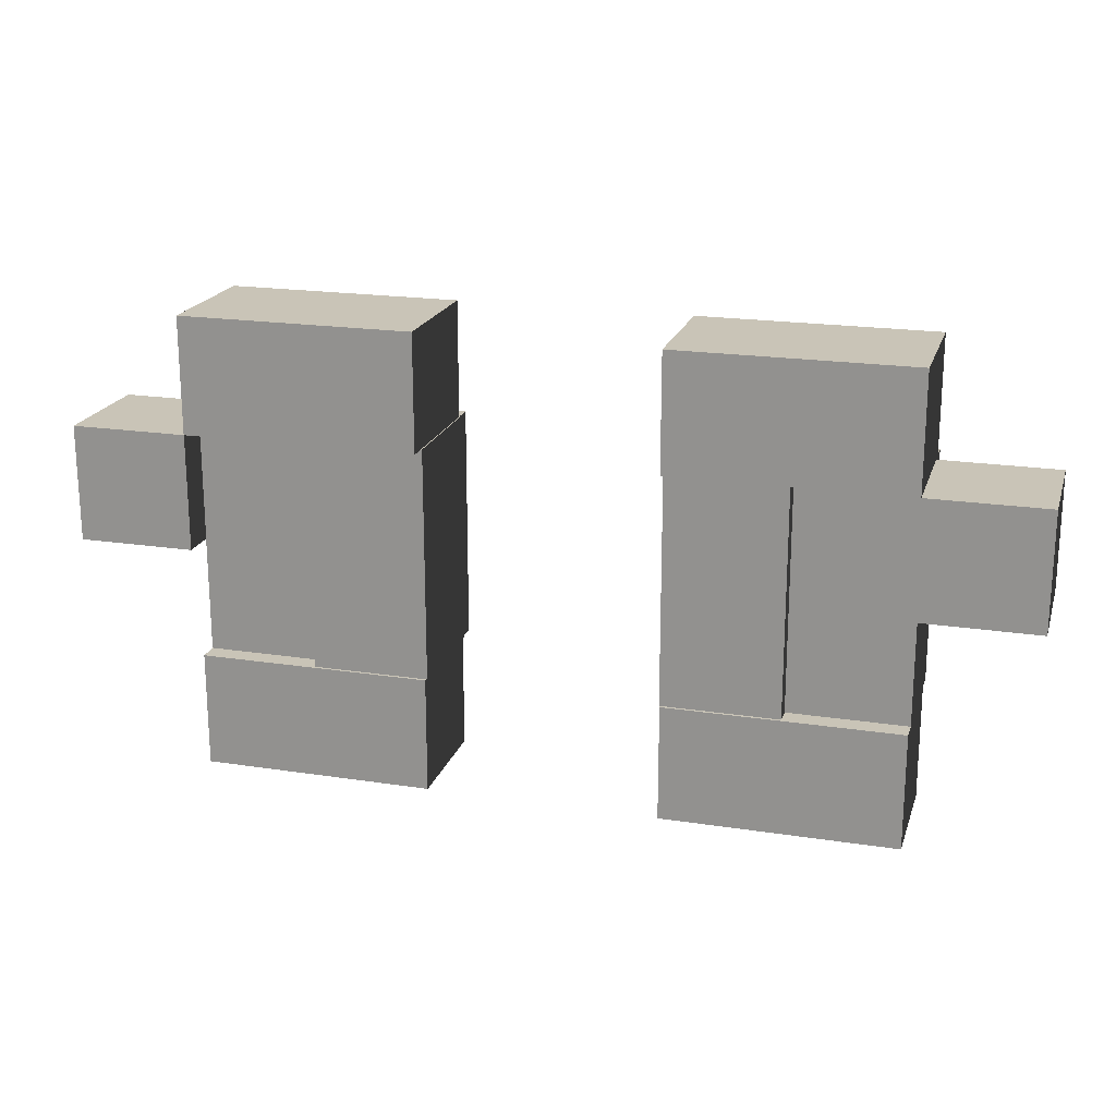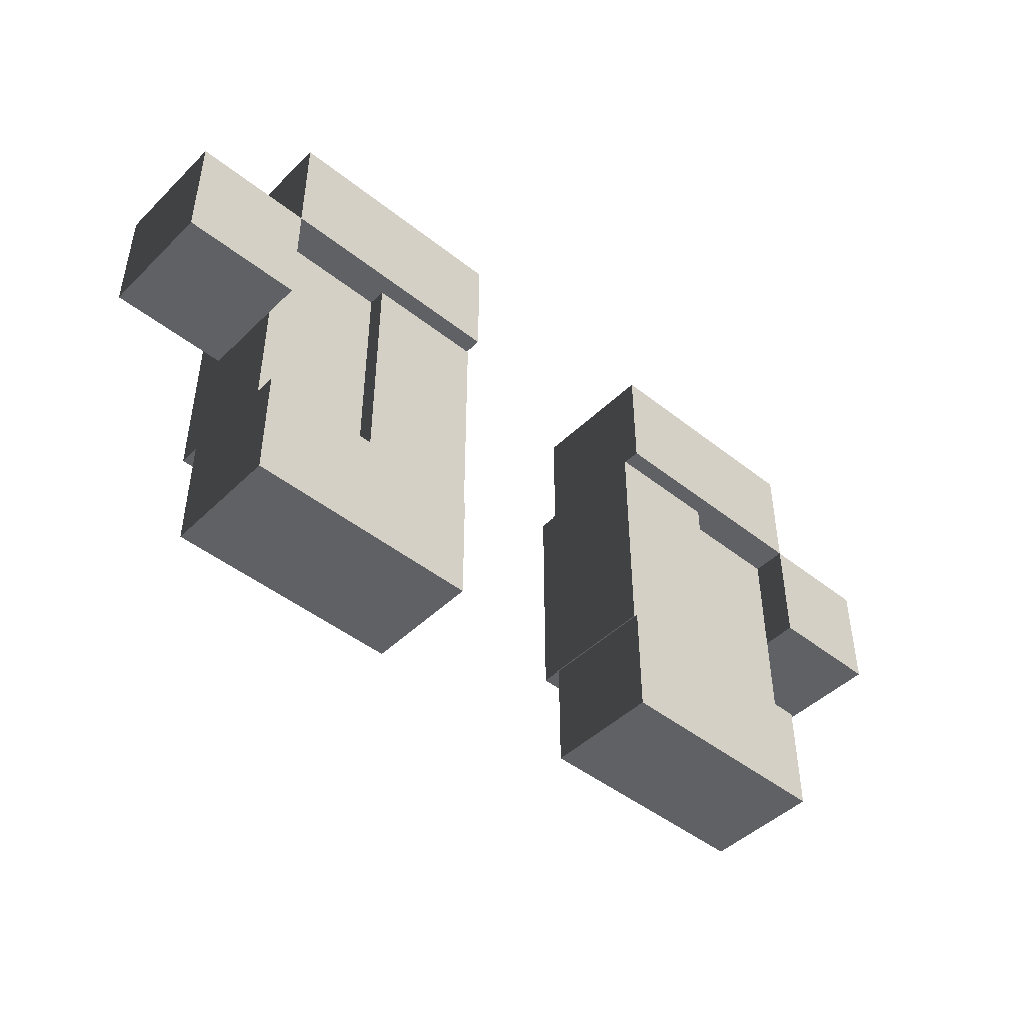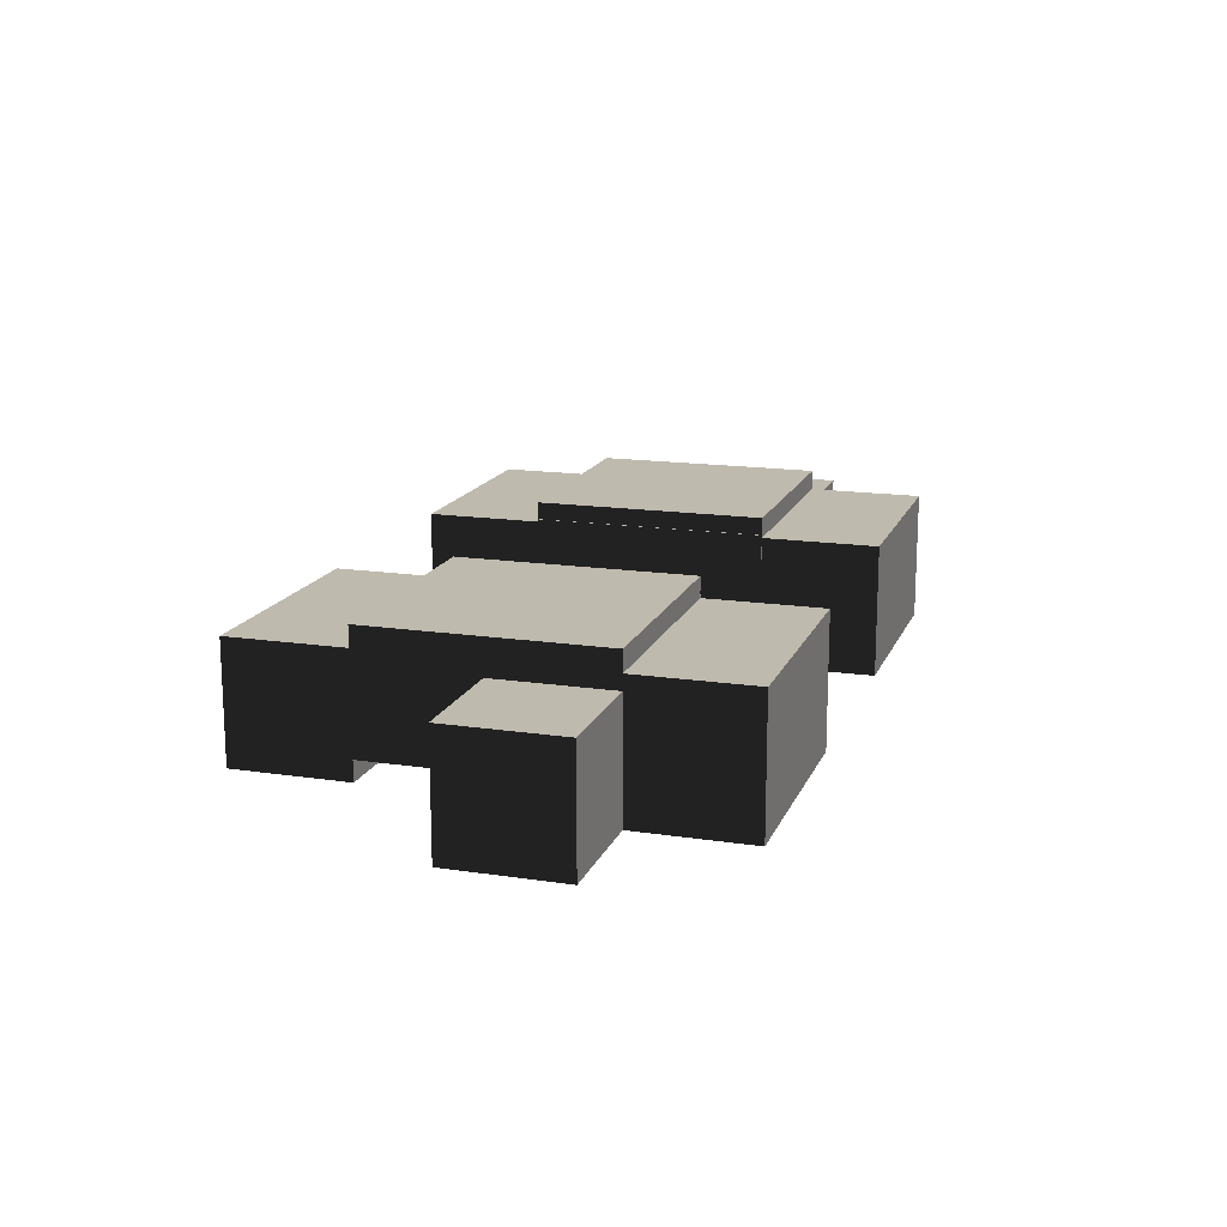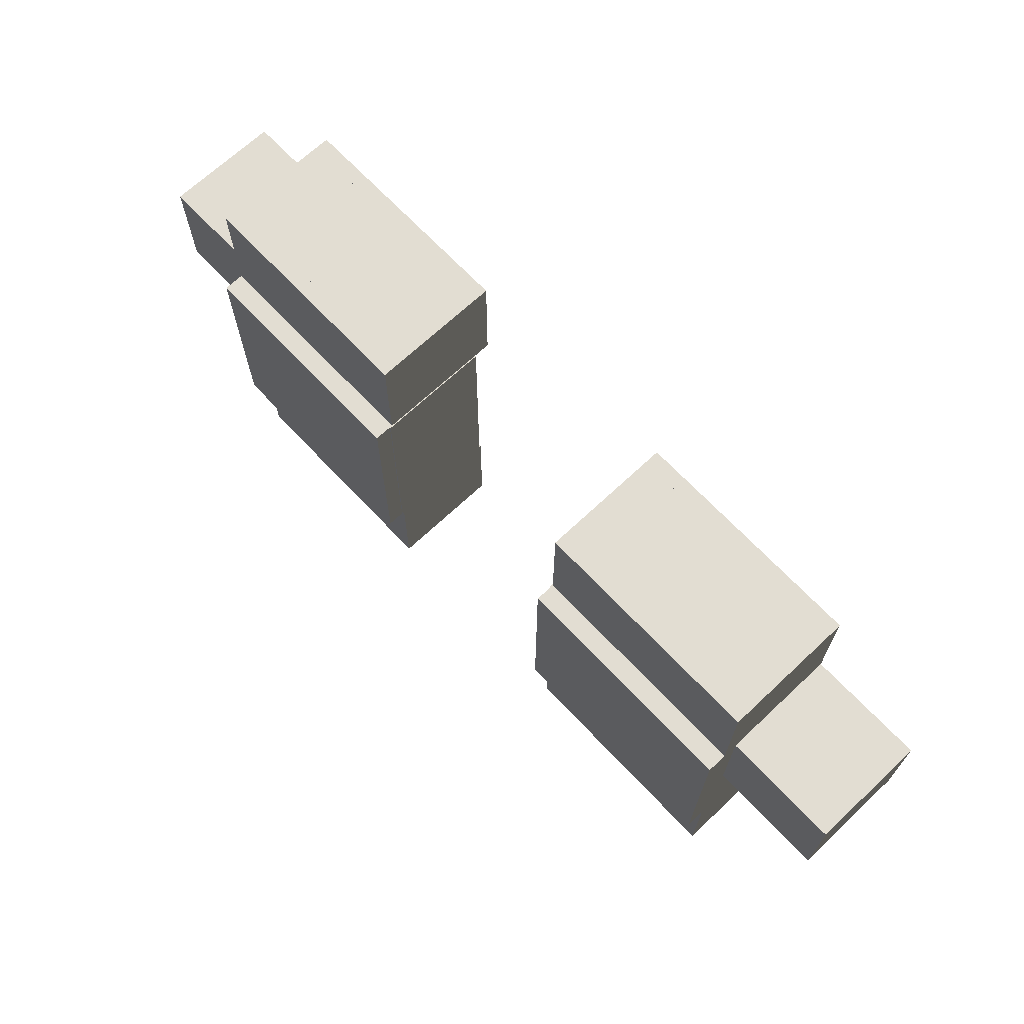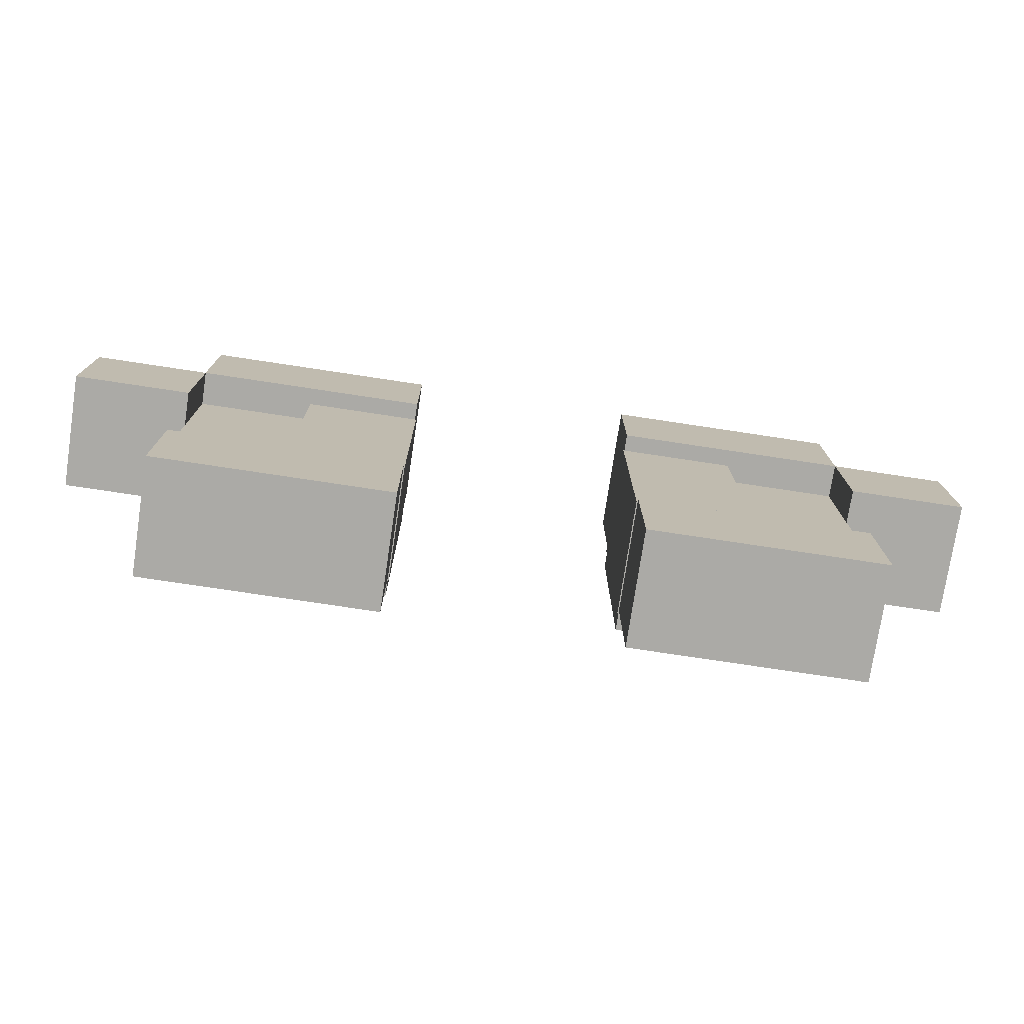
<metadata>
{"format":"obj","ext":"obj","renderer":"f3d","projection":"perspective","resolution":1024,"background":"white","views":[{"elev":20.0,"azim":-164.2,"up":"+Y"},{"elev":-46.1,"azim":137.8,"up":"+Y"},{"elev":15.8,"azim":107.3,"up":"+Z"},{"elev":68.3,"azim":46.7,"up":"+Y"},{"elev":-75.7,"azim":171.4,"up":"+Y"}]}
</metadata>
<code>
o eyebrow_r_2
v 0.1874 0.3125 -0.1937
v 0.1874 0.3125 -0.2562
v 0.1874 0.25 -0.2562
v 0.1874 0.25 -0.1937
v 0.2499 0.3125 -0.2562
v 0.2499 0.3125 -0.1937
v 0.2499 0.25 -0.1937
v 0.2499 0.25 -0.2562
f 1 4 3 2
f 5 8 7 6
f 1 6 5 2
f 3 8 7 4
f 2 5 8 3
f 6 1 4 7
o eye_r_pupil
v 0.0619 0.3125 -0.1844
v 0.0619 0.3125 -0.2469
v 0.0619 0.1875 -0.2469
v 0.0619 0.1875 -0.1844
v 0.1244 0.3125 -0.2469
v 0.1244 0.3125 -0.1844
v 0.1244 0.1875 -0.1844
v 0.1244 0.1875 -0.2469
f 9 12 11 10
f 13 16 15 14
f 9 14 13 10
f 11 16 15 12
f 10 13 16 11
f 14 9 12 15
o eye_l
v -0.1875 0.3125 -0.1751
v -0.1875 0.3125 -0.2376
v -0.1875 0.1875 -0.2376
v -0.1875 0.1875 -0.1751
v -0.0625 0.3125 -0.2376
v -0.0625 0.3125 -0.1751
v -0.0625 0.1875 -0.1751
v -0.0625 0.1875 -0.2376
f 17 20 19 18
f 21 24 23 22
f 17 22 21 18
f 19 24 23 20
f 18 21 24 19
f 22 17 20 23
o eye_l_pupil
v -0.1244 0.3125 -0.1844
v -0.1244 0.3125 -0.2469
v -0.1244 0.1875 -0.2469
v -0.1244 0.1875 -0.1844
v -0.0619 0.3125 -0.2469
v -0.0619 0.3125 -0.1844
v -0.0619 0.1875 -0.1844
v -0.0619 0.1875 -0.2469
f 25 28 27 26
f 29 32 31 30
f 25 30 29 26
f 27 32 31 28
f 26 29 32 27
f 30 25 28 31
o eye_r
v 0.0625 0.3125 -0.1751
v 0.0625 0.3125 -0.2376
v 0.0625 0.1875 -0.2376
v 0.0625 0.1875 -0.1751
v 0.1875 0.3125 -0.2376
v 0.1875 0.3125 -0.1751
v 0.1875 0.1875 -0.1751
v 0.1875 0.1875 -0.2376
f 33 36 35 34
f 37 40 39 38
f 33 38 37 34
f 35 40 39 36
f 34 37 40 35
f 38 33 36 39
o eyebrow_l_2
v -0.2499 0.3125 -0.1937
v -0.2499 0.3125 -0.2562
v -0.2499 0.25 -0.2562
v -0.2499 0.25 -0.1937
v -0.1874 0.3125 -0.2562
v -0.1874 0.3125 -0.1937
v -0.1874 0.25 -0.1937
v -0.1874 0.25 -0.2562
f 41 44 43 42
f 45 48 47 46
f 41 46 45 42
f 43 48 47 44
f 42 45 48 43
f 46 41 44 47
o eyelid_lt
v -0.1875 0.375 -0.1859
v -0.1875 0.375 -0.2484
v -0.1875 0.3125 -0.2484
v -0.1875 0.3125 -0.1859
v -0.0625 0.375 -0.2484
v -0.0625 0.375 -0.1859
v -0.0625 0.3125 -0.1859
v -0.0625 0.3125 -0.2484
v -0.125 0.375 -0.1859
v -0.125 0.3125 -0.1859
v -0.125 0.3125 -0.2484
v -0.125 0.375 -0.2484
v -0.09375 0.375 -0.1859
v -0.09375 0.3125 -0.1859
v -0.09375 0.3125 -0.2484
v -0.09375 0.375 -0.2484
v -0.07812 0.375 -0.1859
v -0.07812 0.3125 -0.1859
v -0.07812 0.3125 -0.2484
v -0.07812 0.375 -0.2484
v -0.1094 0.375 -0.1859
v -0.1094 0.3125 -0.1859
v -0.1094 0.3125 -0.2484
v -0.1094 0.375 -0.2484
v -0.1562 0.375 -0.1859
v -0.1562 0.3125 -0.1859
v -0.1562 0.3125 -0.2484
v -0.1562 0.375 -0.2484
v -0.1406 0.375 -0.1859
v -0.1406 0.3125 -0.1859
v -0.1406 0.3125 -0.2484
v -0.1406 0.375 -0.2484
v -0.1719 0.375 -0.1859
v -0.1719 0.3125 -0.1859
v -0.1719 0.3125 -0.2484
v -0.1719 0.375 -0.2484
f 49 52 51 50
f 53 56 55 54
f 65 54 53 68
f 67 56 55 66
f 68 53 56 67
f 81 49 52 82
f 69 57 58 70
f 80 60 59 79
f 79 59 58 78
f 77 57 60 80
f 65 61 62 66
f 72 64 63 71
f 71 63 62 70
f 69 61 64 72
f 54 65 66 55
f 64 68 67 63
f 63 67 66 62
f 61 65 68 64
f 57 69 72 60
f 59 71 70 58
f 60 72 71 59
f 61 69 70 62
f 81 73 76 84
f 83 75 74 82
f 84 76 75 83
f 77 73 74 78
f 57 77 78 58
f 73 77 80 76
f 75 79 78 74
f 76 80 79 75
f 50 84 83 51
f 51 83 82 52
f 49 81 84 50
f 73 81 82 74
o eyelid_rt
v 0.0625 0.375 -0.1859
v 0.0625 0.375 -0.2484
v 0.0625 0.3125 -0.2484
v 0.0625 0.3125 -0.1859
v 0.1875 0.375 -0.2484
v 0.1875 0.375 -0.1859
v 0.1875 0.3125 -0.1859
v 0.1875 0.3125 -0.2484
v 0.125 0.375 -0.1859
v 0.125 0.3125 -0.1859
v 0.125 0.3125 -0.2484
v 0.125 0.375 -0.2484
v 0.1562 0.375 -0.1859
v 0.1562 0.3125 -0.1859
v 0.1562 0.3125 -0.2484
v 0.1562 0.375 -0.2484
v 0.09375 0.375 -0.1859
v 0.09375 0.3125 -0.1859
v 0.09375 0.3125 -0.2484
v 0.09375 0.375 -0.2484
v 0.1094 0.375 -0.1859
v 0.1094 0.3125 -0.1859
v 0.1094 0.3125 -0.2484
v 0.1094 0.375 -0.2484
v 0.07812 0.375 -0.1859
v 0.07812 0.3125 -0.1859
v 0.07812 0.3125 -0.2484
v 0.07812 0.375 -0.2484
v 0.1406 0.375 -0.1859
v 0.1406 0.3125 -0.1859
v 0.1406 0.3125 -0.2484
v 0.1406 0.375 -0.2484
v 0.1719 0.375 -0.1859
v 0.1719 0.3125 -0.1859
v 0.1719 0.3125 -0.2484
v 0.1719 0.375 -0.2484
f 85 88 87 86
f 89 92 91 90
f 117 90 89 120
f 119 92 91 118
f 120 89 92 119
f 109 85 88 110
f 113 93 94 114
f 108 96 95 107
f 107 95 94 106
f 105 93 96 108
f 117 97 98 118
f 116 100 99 115
f 115 99 98 114
f 113 97 100 116
f 109 101 104 112
f 111 103 102 110
f 112 104 103 111
f 105 101 102 106
f 93 105 106 94
f 101 105 108 104
f 103 107 106 102
f 104 108 107 103
f 86 112 111 87
f 87 111 110 88
f 85 109 112 86
f 101 109 110 102
f 93 113 116 96
f 95 115 114 94
f 96 116 115 95
f 97 113 114 98
f 90 117 118 91
f 100 120 119 99
f 99 119 118 98
f 97 117 120 100
o eyelid_rb
v 0.0625 0.1875 -0.1859
v 0.0625 0.1875 -0.2484
v 0.0625 0.125 -0.2484
v 0.0625 0.125 -0.1859
v 0.1875 0.1875 -0.2484
v 0.1875 0.1875 -0.1859
v 0.1875 0.125 -0.1859
v 0.1875 0.125 -0.2484
v 0.125 0.1875 -0.1859
v 0.125 0.125 -0.1859
v 0.125 0.125 -0.2484
v 0.125 0.1875 -0.2484
v 0.1562 0.1875 -0.1859
v 0.1562 0.125 -0.1859
v 0.1562 0.125 -0.2484
v 0.1562 0.1875 -0.2484
v 0.09375 0.1875 -0.1859
v 0.09375 0.125 -0.1859
v 0.09375 0.125 -0.2484
v 0.09375 0.1875 -0.2484
v 0.1094 0.1875 -0.1859
v 0.1094 0.125 -0.1859
v 0.1094 0.125 -0.2484
v 0.1094 0.1875 -0.2484
v 0.1406 0.1875 -0.1859
v 0.1406 0.125 -0.1859
v 0.1406 0.125 -0.2484
v 0.1406 0.1875 -0.2484
v 0.1719 0.1875 -0.1859
v 0.1719 0.125 -0.1859
v 0.1719 0.125 -0.2484
v 0.1719 0.1875 -0.2484
v 0.07812 0.1875 -0.1859
v 0.07812 0.125 -0.1859
v 0.07812 0.125 -0.2484
v 0.07812 0.1875 -0.2484
f 121 124 123 122
f 125 128 127 126
f 149 126 125 152
f 151 128 127 150
f 152 125 128 151
f 153 121 124 154
f 145 129 130 146
f 144 132 131 143
f 143 131 130 142
f 141 129 132 144
f 149 133 134 150
f 148 136 135 147
f 147 135 134 146
f 145 133 136 148
f 153 137 140 156
f 155 139 138 154
f 156 140 139 155
f 141 137 138 142
f 129 141 142 130
f 137 141 144 140
f 139 143 142 138
f 140 144 143 139
f 129 145 148 132
f 131 147 146 130
f 132 148 147 131
f 133 145 146 134
f 126 149 150 127
f 136 152 151 135
f 135 151 150 134
f 133 149 152 136
f 122 156 155 123
f 123 155 154 124
f 121 153 156 122
f 137 153 154 138
o eyebrow_r
v 0.0625 0.375 -0.1937
v 0.0625 0.375 -0.2562
v 0.0625 0.3125 -0.2562
v 0.0625 0.3125 -0.1937
v 0.1875 0.375 -0.2562
v 0.1875 0.375 -0.1937
v 0.1875 0.3125 -0.1937
v 0.1875 0.3125 -0.2562
v 0.125 0.375 -0.1937
v 0.125 0.3125 -0.1937
v 0.125 0.3125 -0.2562
v 0.125 0.375 -0.2562
v 0.1562 0.375 -0.1937
v 0.1562 0.3125 -0.1937
v 0.1562 0.3125 -0.2562
v 0.1562 0.375 -0.2562
v 0.09375 0.375 -0.1937
v 0.09375 0.3125 -0.1937
v 0.09375 0.3125 -0.2562
v 0.09375 0.375 -0.2562
v 0.1406 0.375 -0.1937
v 0.1406 0.3125 -0.1937
v 0.1406 0.3125 -0.2562
v 0.1406 0.375 -0.2562
v 0.1719 0.375 -0.1937
v 0.1719 0.3125 -0.1937
v 0.1719 0.3125 -0.2562
v 0.1719 0.375 -0.2562
v 0.1094 0.375 -0.1937
v 0.1094 0.3125 -0.1937
v 0.1094 0.3125 -0.2562
v 0.1094 0.375 -0.2562
v 0.07812 0.375 -0.1937
v 0.07812 0.3125 -0.1937
v 0.07812 0.3125 -0.2562
v 0.07812 0.375 -0.2562
f 157 160 159 158
f 161 164 163 162
f 181 162 161 184
f 183 164 163 182
f 184 161 164 183
f 189 157 160 190
f 177 165 166 178
f 188 168 167 187
f 187 167 166 186
f 185 165 168 188
f 181 169 170 182
f 180 172 171 179
f 179 171 170 178
f 177 169 172 180
f 189 173 176 192
f 191 175 174 190
f 192 176 175 191
f 185 173 174 186
f 165 177 180 168
f 167 179 178 166
f 168 180 179 167
f 169 177 178 170
f 162 181 182 163
f 172 184 183 171
f 171 183 182 170
f 169 181 184 172
f 165 185 186 166
f 173 185 188 176
f 175 187 186 174
f 176 188 187 175
f 158 192 191 159
f 159 191 190 160
f 157 189 192 158
f 173 189 190 174
o eyelid_lb
v -0.1875 0.1875 -0.1859
v -0.1875 0.1875 -0.2484
v -0.1875 0.125 -0.2484
v -0.1875 0.125 -0.1859
v -0.0625 0.1875 -0.2484
v -0.0625 0.1875 -0.1859
v -0.0625 0.125 -0.1859
v -0.0625 0.125 -0.2484
v -0.125 0.1875 -0.1859
v -0.125 0.125 -0.1859
v -0.125 0.125 -0.2484
v -0.125 0.1875 -0.2484
v -0.09375 0.1875 -0.1859
v -0.09375 0.125 -0.1859
v -0.09375 0.125 -0.2484
v -0.09375 0.1875 -0.2484
v -0.1094 0.1875 -0.1859
v -0.1094 0.125 -0.1859
v -0.1094 0.125 -0.2484
v -0.1094 0.1875 -0.2484
v -0.07812 0.1875 -0.1859
v -0.07812 0.125 -0.1859
v -0.07812 0.125 -0.2484
v -0.07812 0.1875 -0.2484
v -0.1562 0.1875 -0.1859
v -0.1562 0.125 -0.1859
v -0.1562 0.125 -0.2484
v -0.1562 0.1875 -0.2484
v -0.1406 0.1875 -0.1859
v -0.1406 0.125 -0.1859
v -0.1406 0.125 -0.2484
v -0.1406 0.1875 -0.2484
v -0.1719 0.1875 -0.1859
v -0.1719 0.125 -0.1859
v -0.1719 0.125 -0.2484
v -0.1719 0.1875 -0.2484
f 193 196 195 194
f 197 200 199 198
f 213 198 197 216
f 215 200 199 214
f 216 197 200 215
f 225 193 196 226
f 209 201 202 210
f 224 204 203 223
f 223 203 202 222
f 221 201 204 224
f 213 205 206 214
f 212 208 207 211
f 211 207 206 210
f 209 205 208 212
f 201 209 212 204
f 203 211 210 202
f 204 212 211 203
f 205 209 210 206
f 198 213 214 199
f 208 216 215 207
f 207 215 214 206
f 205 213 216 208
f 225 217 220 228
f 227 219 218 226
f 228 220 219 227
f 221 217 218 222
f 201 221 222 202
f 217 221 224 220
f 219 223 222 218
f 220 224 223 219
f 194 228 227 195
f 195 227 226 196
f 193 225 228 194
f 217 225 226 218
o eyebrow_l
v -0.1875 0.375 -0.1937
v -0.1875 0.375 -0.2562
v -0.1875 0.3125 -0.2562
v -0.1875 0.3125 -0.1937
v -0.0625 0.375 -0.2562
v -0.0625 0.375 -0.1937
v -0.0625 0.3125 -0.1937
v -0.0625 0.3125 -0.2562
v -0.125 0.375 -0.1937
v -0.125 0.3125 -0.1937
v -0.125 0.3125 -0.2562
v -0.125 0.375 -0.2562
v -0.09375 0.375 -0.1937
v -0.09375 0.3125 -0.1937
v -0.09375 0.3125 -0.2562
v -0.09375 0.375 -0.2562
v -0.07812 0.375 -0.1937
v -0.07812 0.3125 -0.1937
v -0.07812 0.3125 -0.2562
v -0.07812 0.375 -0.2562
v -0.1094 0.375 -0.1937
v -0.1094 0.3125 -0.1937
v -0.1094 0.3125 -0.2562
v -0.1094 0.375 -0.2562
v -0.1562 0.375 -0.1937
v -0.1562 0.3125 -0.1937
v -0.1562 0.3125 -0.2562
v -0.1562 0.375 -0.2562
v -0.1406 0.375 -0.1937
v -0.1406 0.3125 -0.1937
v -0.1406 0.3125 -0.2562
v -0.1406 0.375 -0.2562
v -0.1719 0.375 -0.1937
v -0.1719 0.3125 -0.1937
v -0.1719 0.3125 -0.2562
v -0.1719 0.375 -0.2562
f 229 232 231 230
f 233 236 235 234
f 245 234 233 248
f 247 236 235 246
f 248 233 236 247
f 261 229 232 262
f 249 237 238 250
f 260 240 239 259
f 259 239 238 258
f 257 237 240 260
f 245 241 242 246
f 252 244 243 251
f 251 243 242 250
f 249 241 244 252
f 234 245 246 235
f 244 248 247 243
f 243 247 246 242
f 241 245 248 244
f 237 249 252 240
f 239 251 250 238
f 240 252 251 239
f 241 249 250 242
f 261 253 256 264
f 263 255 254 262
f 264 256 255 263
f 257 253 254 258
f 237 257 258 238
f 253 257 260 256
f 255 259 258 254
f 256 260 259 255
f 230 264 263 231
f 231 263 262 232
f 229 261 264 230
f 253 261 262 254

</code>
